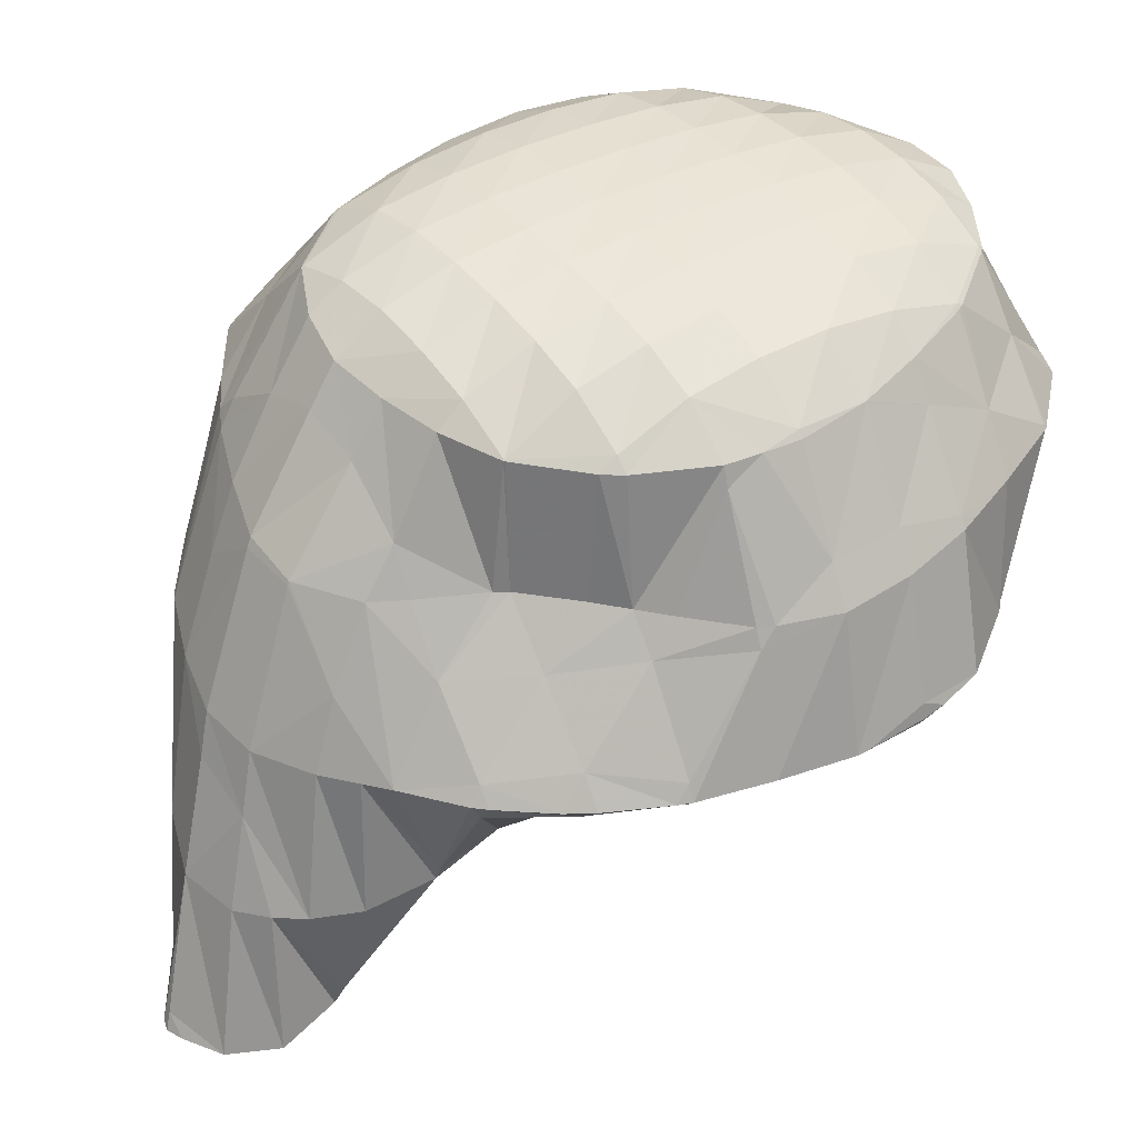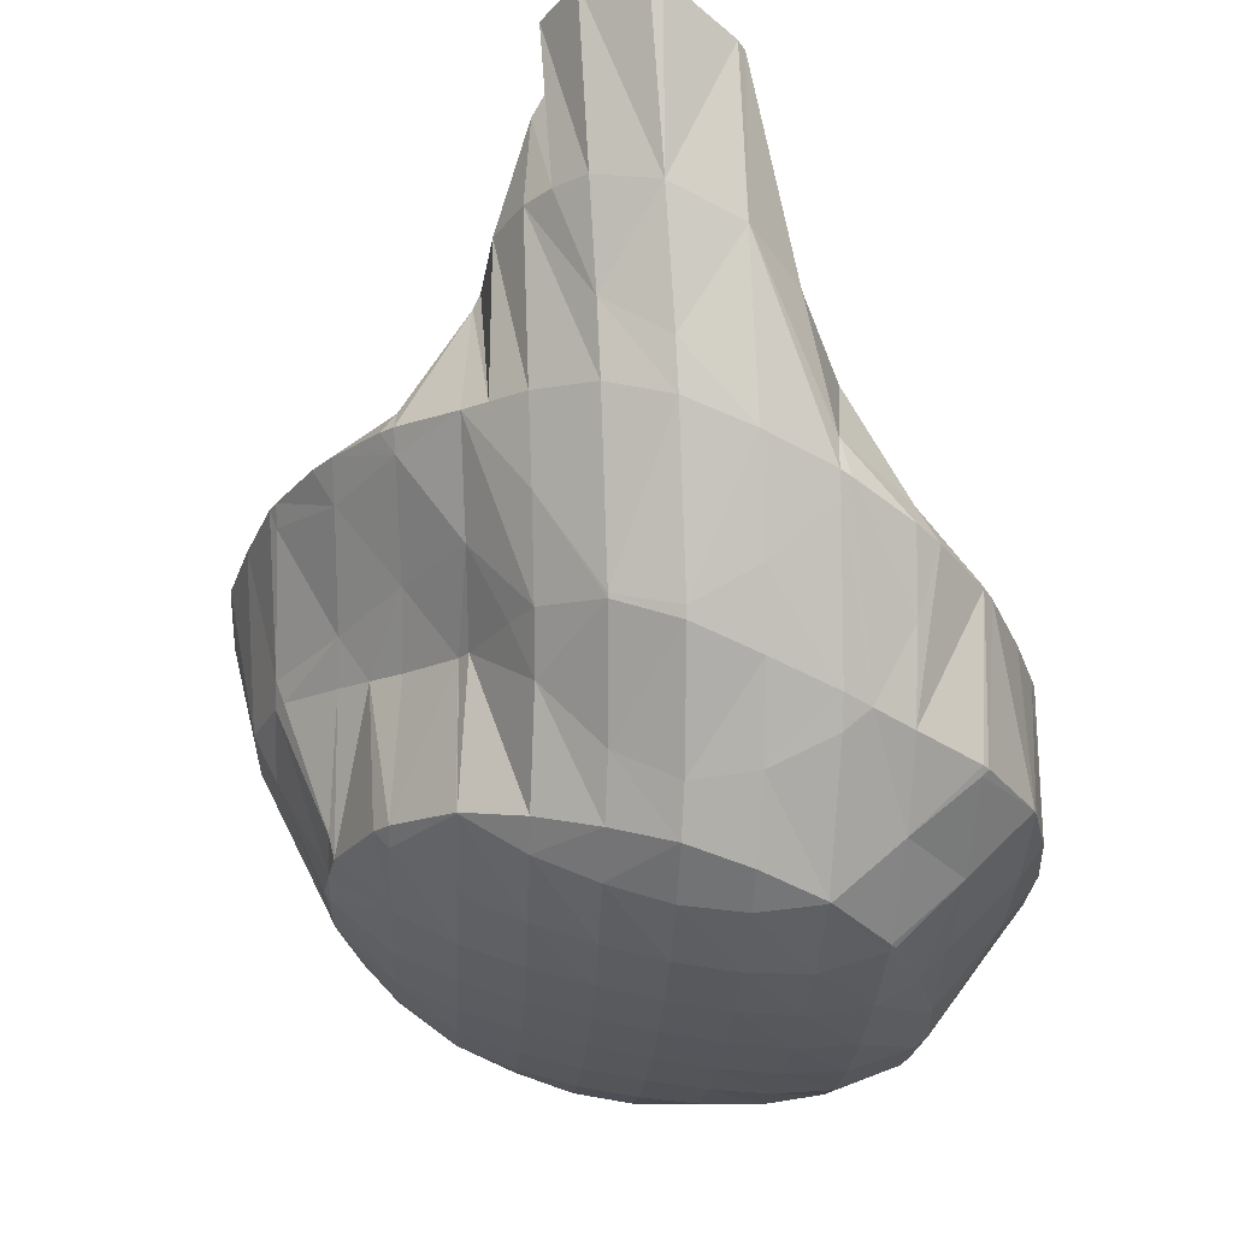
<metadata>
{"format":"obj","ext":"obj","renderer":"f3d","projection":"perspective","resolution":1024,"background":"white","views":[{"elev":21.0,"azim":-124.5,"up":"+Z"},{"elev":76.2,"azim":-7.6,"up":"+Y"}]}
</metadata>
<code>
v 259.6 193.6 104.9
v 261.1 192.9 105.8
v 261 193.8 104.8
v 260.8 195.8 103.7
v 259.4 195.6 103.9
v 260.5 197.1 103.7
v 263 193.2 106.5
v 263 194.2 105.5
v 262.7 196.1 104.3
v 261.8 198 103.9
v 262.4 198.1 104
v 262.3 198.2 104
v 264.1 194.4 106.5
v 264.6 196 106.1
v 264.6 196.5 105.7
v 262.7 198.1 104.3
v 264.5 196.8 105.7
v 264.7 196.5 105.9
v 258.2 184.5 112.8
v 259 183.2 113.5
v 259.1 184.6 112.4
v 259.2 187 110.9
v 257.4 186.8 111.7
v 259.1 189.3 109.6
v 257.1 189.1 110.7
v 259 191.5 108
v 257 191.3 109.8
v 258.9 193.5 105.7
v 257.5 193.6 109.1
v 258.4 195.1 108.8
v 260.6 182.2 114.4
v 260.9 182.1 114.6
v 260.9 182.2 114.4
v 261.2 184.8 112.4
v 261.2 187.2 111
v 261.2 189.5 109.5
v 261.1 191.8 107.4
v 259.2 195.9 108.8
v 260.1 196.8 108.9
v 262.8 182.3 115.3
v 262.9 182.4 115.2
v 263.1 185 113.1
v 263.2 187.5 111.6
v 263.1 189.8 110.2
v 263 192.1 108.1
v 262.3 198.1 104.7
v 262 197.4 109.5
v 263 182.4 115.3
v 264.8 184.2 115.3
v 264.9 185.2 114.5
v 264.9 187.7 113
v 264.9 190.1 111.7
v 264.8 192.4 110.2
v 264.7 194.5 108
v 264.1 196.8 110.8
v 265.3 185.2 115.2
v 265.9 187.9 114.6
v 266.1 190.3 113.9
v 265.9 192.6 113.1
v 265.4 194.8 112.1
v 264.1 196.8 110.8
v 248.1 179.4 115.5
v 248.1 178.6 115.7
v 248.2 179.4 115.3
v 248.3 181.4 114.9
v 248.3 177.1 116.3
v 249.7 175 117.5
v 250.1 177.1 115.9
v 250.3 179.4 114.8
v 248.3 181.8 114.8
v 250.5 181.8 114.1
v 250.5 184.1 113.7
v 249.2 184.1 114.2
v 250.4 186.5 113.6
v 250.1 186.5 113.8
v 250.4 186.9 113.7
v 249.8 174.8 117.6
v 251.5 174 118.4
v 251.7 174.9 117.4
v 252.1 177.2 116
v 252.4 179.5 115
v 252.5 181.8 114.2
v 252.6 184.2 113.5
v 252.6 186.5 113
v 251.6 188.9 113.5
v 252.4 188.9 113.1
v 252.3 189.8 113.4
v 253.3 173.3 119.2
v 253.8 175 117.7
v 254.1 177.3 116.4
v 254.4 179.6 115.5
v 254.6 181.9 114.5
v 254.7 184.3 113.6
v 254.7 186.6 112.8
v 254.6 189 112.3
v 253.7 191.4 113.4
v 254.3 191.4 112.9
v 254.2 191.8 113.5
v 254.4 172.8 119.8
v 255.1 172.5 120.1
v 255.2 172.8 119.7
v 255.8 175.1 118
v 256.1 177.4 116.9
v 256.4 179.7 115.9
v 256.7 182 114.7
v 256.8 184.4 113.3
v 256.9 186.8 112
v 256.8 189.1 110.9
v 256.7 191.3 110.2
v 256 193.3 113.7
v 256.9 172.2 120.8
v 257.2 172.9 119.9
v 257.7 175.2 118.4
v 258.1 177.5 117.4
v 258.5 179.8 116.2
v 258.8 182.1 114.4
v 256.8 194 113.8
v 257.9 194.9 113.9
v 258.8 172.1 121.4
v 259.1 173.1 120.3
v 259.7 175.3 118.9
v 260.1 177.6 117.9
v 260.5 179.8 116.7
v 259.9 196.4 112.1
v 259.7 196.2 114.3
v 260.6 172.2 122
v 261 173.3 120.9
v 261.5 175.5 119.5
v 262 177.7 118.5
v 262.4 179.9 117.4
v 261.6 196.6 115.1
v 261.8 196.8 113.5
v 262.4 172.4 122.5
v 262.8 173.4 121.4
v 263.4 175.7 120.1
v 263.8 177.9 119.2
v 264.2 180.1 118.3
v 264.6 182.5 116.6
v 263.6 196.3 116.1
v 264 196.8 110.8
v 264.3 172.7 123
v 264.6 173.6 122
v 265.2 175.9 120.7
v 265.6 178.2 119.9
v 265.9 180.5 119.1
v 266.2 182.9 118.1
v 266.4 185.4 116.9
v 266.4 188 115.7
v 266.4 190.4 114.7
v 266.2 192.8 114.2
v 265.7 195.2 116.3
v 265.6 195.6 117.3
v 266.1 173.2 123.4
v 266.3 173.9 122.8
v 266.9 176.2 121.4
v 267.3 178.5 120.5
v 267.6 180.9 119.8
v 267.9 183.3 119.1
v 268 185.8 118.4
v 268 188.3 117.8
v 267.9 190.7 117.4
v 267.6 193.2 117.9
v 265.8 195.4 117.5
v 267.5 194.1 118.6
v 267.6 174 123.7
v 268 174.3 123.7
v 268.6 176.4 122.3
v 269 178.8 121.4
v 269.3 181.2 120.7
v 269.5 183.6 120.1
v 269.6 186.1 119.7
v 269.5 188.6 119.5
v 269.4 191.1 119.8
v 268.1 193.4 119.1
v 269.3 191.6 120
v 269.9 176.7 123.7
v 270.1 177.3 123.7
v 270.5 179.1 122.8
v 270.8 181.5 122.1
v 271 183.9 121.7
v 271 186.4 121.6
v 270.4 188.8 121.1
v 271 186.9 121.7
v 269.6 191.2 120.2
v 270.8 179.1 123.4
v 271.2 181.6 123
v 271.3 184 122.5
v 271.1 186.5 121.8
v 248 179.5 116
v 248.8 177.5 120.9
v 248.9 176.9 121.1
v 248.5 179.8 120.1
v 248.6 182.2 119.4
v 249.5 184.1 119.1
v 249.6 184.5 118.4
v 250.3 186.6 114.4
v 250.3 172.9 122.8
v 250.4 172.8 122.9
v 250.5 172.9 122.6
v 249.5 175.2 121.8
v 249.8 184.6 119.1
v 251.5 186.2 119.2
v 251.7 186.9 117.9
v 252.1 189 114.7
v 252 171 123.9
v 253 172.8 120.5
v 252.4 187.1 119.3
v 253.4 188 119.4
v 253.7 189.4 117.3
v 254.1 191.5 114.1
v 253 170.7 124.3
v 253.8 170.6 124.6
v 254 170.7 124.2
v 255.1 189.7 119.6
v 255.4 190.1 119.6
v 255.7 191.9 117
v 255.7 170.8 125.2
v 255.8 170.8 124.9
v 256.6 192.2 119.4
v 257.6 194.4 116.4
v 257.3 193.4 119.4
v 256.1 170.9 125.3
v 257.7 171.5 125.7
v 259.2 194.9 119.8
v 259.2 194.9 119.6
v 259.6 172.1 126.2
v 261.1 195.1 120.6
v 261.2 195.2 120.3
v 261.4 172.5 126.6
v 263 194.6 121.7
v 263.3 195.3 119.5
v 263.3 173.1 127.1
v 264.9 194 122.8
v 265.5 195.4 117.9
v 265.2 174 127.4
v 265.7 193.6 123.2
v 267.2 193.5 121.1
v 266.8 192.9 123.9
v 265.2 174 127.5
v 267.2 175.8 127.6
v 268.5 191.7 124.8
v 267.9 176.6 127.7
v 269.2 178.7 127.6
v 270.1 189.2 125.8
v 270.1 189 125.8
v 268.7 191.5 124.9
v 269.6 179.2 127.6
v 270.5 181.8 127.3
v 270.7 184.2 126.9
v 270.6 186.7 126.4
v 248.9 177.5 121.3
v 249 180 121.5
v 249.1 182.3 120.9
v 250.4 172.9 122.9
v 250.3 175.4 123.9
v 250.2 177.8 124.5
v 250.2 180.3 125
v 250.2 182.7 124.4
v 250.2 180.6 125
v 250.7 185.1 123.2
v 250.5 184 124.1
v 251.8 173.1 125.6
v 251.5 175.7 126.9
v 251.6 175.5 127
v 250.7 178 126
v 250.2 180.3 125.1
v 250.8 185.1 123.9
v 252.1 187.6 123.7
v 252.6 188.3 123.7
v 253.7 170.8 125.1
v 253 173.4 128
v 253.2 173.3 128.1
v 254.5 190.2 123.9
v 254.5 190.2 123.9
v 255.6 170.9 125.6
v 254.9 172.2 128.9
v 257.1 192.5 121.1
v 256.5 191.3 124.5
v 256.6 171.6 129.7
v 258.4 192 125.2
v 258.7 192.9 123.3
v 258.4 171.7 130.2
v 260.3 192.5 125.9
v 260.6 193.2 124.4
v 260.4 172.5 130.6
v 262.2 192.2 126.8
v 262.6 193.4 124.5
v 262.3 173.7 131
v 264 191.4 127.8
v 264.8 193.5 123.8
v 265.2 174 127.5
v 262.9 174.1 131.1
v 264.3 175.3 131.2
v 264 191.4 127.8
v 266.3 191.4 126.4
v 265.6 189.3 128.9
v 266.7 176.7 129.5
v 265.5 176.7 131.3
v 266.4 178.4 131.2
v 266.5 186.6 129.7
v 267.5 186.6 128.9
v 267 184.4 130.2
v 267.9 189.1 127.4
v 265.8 189.1 129
v 268.5 191.5 125.1
v 269.2 179.2 128.1
v 266.7 179.3 131.1
v 269.2 181.7 128.7
v 267.1 181.7 130.8
v 269.4 184.2 128.2
v 267.1 184.2 130.3
v 269.8 186.7 127.2
v 250.3 182.8 124.7
v 251.6 175.7 127
v 251.7 178.1 127.2
v 251.8 180.6 127
v 252 183 126.4
v 252.2 185.4 125.6
v 252.5 187.7 124.2
v 253.2 173.4 128.2
v 253.2 175.9 128.6
v 253.4 178.3 128.5
v 253.6 180.7 128.1
v 253.8 183.1 127.5
v 254 185.6 126.8
v 254.2 187.9 125.8
v 254.5 190.2 124
v 254.9 173.6 129.4
v 255 176 129.6
v 255.2 178.4 129.3
v 255.4 180.9 128.9
v 255.6 183.3 128.4
v 255.8 185.7 127.7
v 256 188.1 126.8
v 256.3 190.5 125.4
v 256.6 173.7 130.3
v 256.8 176.2 130.4
v 257 178.6 130.1
v 257.2 181 129.6
v 257.4 183.4 129.1
v 257.6 185.9 128.5
v 257.9 188.3 127.7
v 258.1 190.7 126.4
v 258.4 173.9 130.9
v 258.6 176.3 131
v 258.8 178.7 130.7
v 259.1 181.2 130.3
v 259.3 183.6 129.8
v 259.5 186.1 129.2
v 259.7 188.5 128.5
v 260 191 127.3
v 260.3 174 131.2
v 260.4 176.4 131.4
v 260.7 178.9 131.2
v 260.9 181.3 130.8
v 261.1 183.8 130.4
v 261.4 186.2 129.8
v 261.6 188.7 129
v 261.9 191.2 127.8
v 262.3 174.1 131.2
v 262.3 176.6 131.7
v 262.5 179 131.6
v 262.7 181.5 131.3
v 263 183.9 130.8
v 263.2 186.4 130.2
v 263.5 188.9 129.4
v 264 191.4 127.9
v 264.2 176.7 131.7
v 264.4 179.1 131.8
v 264.6 181.6 131.5
v 264.9 184.1 130.9
v 265.2 186.6 130.2
v 265.6 189.1 129
v 266.4 179.2 131.3
v 266.6 181.7 131
v 267 184.2 130.3
g foo
f 3 2 1
f 4 3 1
f 5 4 1
f 4 5 6
f 3 8 7
f 2 3 7
f 8 4 9
f 8 3 4
f 10 4 6
f 11 4 10
f 9 4 11
f 11 10 12
f 8 13 7
f 13 15 14
f 8 15 13
f 9 15 8
f 17 11 16
f 15 11 17
f 9 11 15
f 11 12 16
f 15 18 14
f 15 17 18
f 21 20 19
f 22 21 19
f 23 22 19
f 24 22 23
f 25 24 23
f 26 24 25
f 27 26 25
f 28 26 27
f 29 28 27
f 28 29 30
f 33 32 31
f 20 33 31
f 21 33 20
f 34 33 21
f 34 22 35
f 34 21 22
f 35 24 36
f 35 22 24
f 36 26 37
f 36 24 26
f 37 1 2
f 37 28 1
f 37 26 28
f 38 28 30
f 38 1 28
f 38 5 1
f 5 38 39
f 6 5 39
f 33 41 40
f 32 33 40
f 41 34 42
f 41 33 34
f 42 35 43
f 42 34 35
f 43 36 44
f 43 35 36
f 44 37 45
f 44 36 37
f 2 7 37
f 7 45 37
f 6 46 10
f 6 47 46
f 6 39 47
f 12 10 46
f 41 48 40
f 48 50 49
f 41 50 48
f 42 50 41
f 50 43 51
f 50 42 43
f 51 44 52
f 51 43 44
f 52 45 53
f 52 44 45
f 54 7 13
f 54 45 7
f 54 53 45
f 13 14 54
f 47 16 46
f 47 17 16
f 47 55 17
f 16 12 46
f 50 56 49
f 50 51 57
f 56 50 57
f 51 52 58
f 57 51 58
f 52 53 59
f 58 52 59
f 53 54 60
f 59 53 60
f 14 60 54
f 18 60 14
f 61 60 18
f 17 55 61
f 18 17 61
f 64 63 62
f 64 62 65
f 68 67 66
f 63 68 66
f 64 68 63
f 69 68 64
f 70 64 65
f 71 64 70
f 69 64 71
f 72 71 70
f 73 72 70
f 74 72 73
f 75 74 73
f 74 75 76
f 79 78 77
f 67 79 77
f 68 79 67
f 80 79 68
f 80 69 81
f 80 68 69
f 81 71 82
f 81 69 71
f 82 72 83
f 82 71 72
f 83 74 84
f 83 72 74
f 85 74 76
f 86 74 85
f 84 74 86
f 86 85 87
f 79 89 88
f 78 79 88
f 89 80 90
f 89 79 80
f 90 81 91
f 90 80 81
f 91 82 92
f 91 81 82
f 92 83 93
f 92 82 83
f 93 84 94
f 93 83 84
f 94 86 95
f 94 84 86
f 96 86 87
f 97 86 96
f 95 86 97
f 97 96 98
f 101 100 99
f 88 101 99
f 89 101 88
f 102 101 89
f 102 90 103
f 102 89 90
f 103 91 104
f 103 90 91
f 104 92 105
f 104 91 92
f 105 93 106
f 105 92 93
f 106 94 107
f 106 93 94
f 107 95 108
f 107 94 95
f 108 97 109
f 108 95 97
f 109 97 98
f 110 109 98
f 101 112 111
f 100 101 111
f 112 102 113
f 112 101 102
f 113 103 114
f 113 102 103
f 114 104 115
f 114 103 104
f 115 105 116
f 115 104 105
f 116 19 20
f 116 106 19
f 116 105 106
f 23 19 107
f 19 106 107
f 25 23 108
f 23 107 108
f 27 25 109
f 25 108 109
f 117 109 110
f 117 27 109
f 117 29 27
f 29 117 118
f 30 29 118
f 112 120 119
f 111 112 119
f 120 113 121
f 120 112 113
f 121 114 122
f 121 113 114
f 122 115 123
f 122 114 115
f 123 31 32
f 123 116 31
f 123 115 116
f 20 31 116
f 30 124 38
f 30 125 124
f 30 118 125
f 39 38 124
f 120 127 126
f 119 120 126
f 127 121 128
f 127 120 121
f 128 122 129
f 128 121 122
f 129 123 130
f 129 122 123
f 32 40 123
f 40 130 123
f 132 124 131
f 124 125 131
f 47 39 124
f 132 47 124
f 127 134 133
f 126 127 133
f 134 128 135
f 134 127 128
f 135 129 136
f 135 128 129
f 136 130 137
f 136 129 130
f 138 40 48
f 138 130 40
f 138 137 130
f 48 49 138
f 140 132 139
f 132 131 139
f 55 47 132
f 140 55 132
f 134 142 141
f 133 134 141
f 142 135 143
f 142 134 135
f 143 136 144
f 143 135 136
f 144 137 145
f 144 136 137
f 145 138 146
f 145 137 138
f 147 49 56
f 147 138 49
f 147 146 138
f 56 57 147
f 57 148 147
f 57 58 148
f 58 149 148
f 58 59 149
f 59 150 149
f 59 60 150
f 60 151 150
f 139 152 140
f 61 140 152
f 151 61 152
f 61 151 60
f 61 55 140
f 142 154 153
f 141 142 153
f 154 143 155
f 154 142 143
f 155 144 156
f 155 143 144
f 156 145 157
f 156 144 145
f 157 146 158
f 157 145 146
f 158 147 159
f 158 146 147
f 159 148 160
f 159 147 148
f 160 149 161
f 160 148 149
f 161 150 162
f 161 149 150
f 164 151 163
f 162 151 164
f 150 151 162
f 151 152 163
f 154 165 153
f 165 167 166
f 154 167 165
f 155 167 154
f 167 156 168
f 167 155 156
f 168 157 169
f 168 156 157
f 169 158 170
f 169 157 158
f 170 159 171
f 170 158 159
f 171 160 172
f 171 159 160
f 172 161 173
f 172 160 161
f 175 162 174
f 173 162 175
f 161 162 173
f 162 164 174
f 167 176 166
f 176 178 177
f 167 178 176
f 168 178 167
f 178 169 179
f 178 168 169
f 179 170 180
f 179 169 170
f 180 171 181
f 180 170 171
f 183 172 182
f 181 172 183
f 171 172 181
f 172 173 184
f 182 172 184
f 173 175 184
f 178 185 177
f 178 179 186
f 185 178 186
f 179 180 187
f 186 179 187
f 180 181 188
f 187 180 188
f 181 183 188
f 62 63 189
f 65 62 189
f 67 191 190
f 66 67 190
f 66 189 63
f 66 192 189
f 66 190 192
f 192 65 189
f 192 70 65
f 192 193 70
f 195 193 194
f 73 193 195
f 70 193 73
f 75 73 195
f 196 75 195
f 76 75 196
f 199 198 197
f 199 77 78
f 197 77 199
f 200 77 197
f 77 200 67
f 200 191 67
f 201 195 194
f 203 201 202
f 203 195 201
f 203 196 195
f 76 204 85
f 196 204 76
f 203 204 196
f 87 85 204
f 199 206 205
f 198 199 205
f 78 88 199
f 88 206 199
f 207 203 202
f 209 207 208
f 209 203 207
f 209 204 203
f 87 210 96
f 204 210 87
f 209 210 204
f 98 96 210
f 213 212 211
f 99 100 213
f 206 99 213
f 211 206 213
f 205 206 211
f 88 99 206
f 214 209 208
f 216 214 215
f 216 209 214
f 216 210 209
f 110 98 210
f 216 110 210
f 213 218 217
f 212 213 217
f 100 111 213
f 111 218 213
f 219 216 215
f 220 117 110
f 221 220 110
f 216 221 110
f 219 221 216
f 118 117 220
f 218 222 217
f 111 222 218
f 111 223 222
f 111 119 223
f 225 220 224
f 220 221 224
f 125 118 220
f 225 125 220
f 126 223 119
f 126 226 223
f 228 225 227
f 225 224 227
f 131 125 225
f 228 131 225
f 133 226 126
f 133 229 226
f 231 228 230
f 228 227 230
f 139 131 228
f 231 139 228
f 141 229 133
f 141 232 229
f 234 231 233
f 231 230 233
f 152 139 231
f 234 152 231
f 153 232 141
f 153 235 232
f 238 237 236
f 237 164 163
f 236 237 163
f 234 236 163
f 233 236 234
f 163 152 234
f 165 239 235
f 153 165 235
f 166 240 165
f 240 239 165
f 238 174 237
f 238 175 174
f 238 241 175
f 174 164 237
f 176 242 240
f 166 176 240
f 177 243 176
f 243 242 176
f 182 244 183
f 244 245 183
f 184 244 182
f 184 246 244
f 175 241 246
f 184 175 246
f 185 247 243
f 177 185 243
f 186 247 185
f 186 248 247
f 187 248 186
f 187 249 248
f 188 249 187
f 188 250 249
f 183 245 250
f 188 183 250
f 190 191 251
f 192 190 251
f 252 192 251
f 193 192 252
f 253 193 252
f 194 193 253
f 197 198 254
f 200 197 254
f 255 200 254
f 200 251 191
f 255 251 200
f 256 251 255
f 252 256 257
f 252 251 256
f 253 259 258
f 253 257 259
f 253 252 257
f 260 201 194
f 261 260 194
f 253 261 194
f 258 261 253
f 202 201 260
f 198 205 262
f 254 198 262
f 255 264 263
f 255 262 264
f 255 254 262
f 256 255 265
f 255 263 265
f 257 256 266
f 256 265 266
f 259 257 266
f 267 260 261
f 267 202 260
f 267 207 202
f 267 268 207
f 207 268 269
f 208 207 269
f 211 212 270
f 262 205 211
f 271 262 211
f 270 271 211
f 272 271 270
f 264 262 271
f 208 269 214
f 269 273 214
f 214 273 274
f 215 214 274
f 212 217 275
f 270 212 275
f 270 275 272
f 275 276 272
f 215 277 219
f 215 278 277
f 215 274 278
f 221 219 277
f 217 222 275
f 223 275 222
f 223 276 275
f 223 279 276
f 281 277 280
f 277 278 280
f 224 221 277
f 281 224 277
f 226 279 223
f 226 282 279
f 284 281 283
f 281 280 283
f 227 224 281
f 284 227 281
f 229 282 226
f 229 285 282
f 287 284 286
f 284 283 286
f 230 227 284
f 287 230 284
f 232 285 229
f 232 288 285
f 290 287 289
f 287 286 289
f 233 230 287
f 290 233 287
f 292 235 291
f 288 235 292
f 232 235 288
f 292 291 293
f 296 295 294
f 295 238 236
f 294 295 236
f 290 294 236
f 289 294 290
f 236 233 290
f 235 239 291
f 291 239 240
f 293 291 240
f 297 293 240
f 298 293 297
f 298 297 299
f 302 301 300
f 301 303 300
f 303 304 300
f 303 296 304
f 303 295 296
f 303 305 295
f 241 238 295
f 305 241 295
f 240 242 297
f 297 242 243
f 299 297 243
f 306 299 243
f 307 299 306
f 306 308 307
f 308 309 307
f 308 310 309
f 310 311 309
f 310 302 311
f 310 301 302
f 310 312 301
f 244 312 245
f 303 312 244
f 301 312 303
f 244 246 305
f 303 244 305
f 246 241 305
f 243 247 306
f 247 248 308
f 306 247 308
f 248 249 310
f 308 248 310
f 249 250 312
f 310 249 312
f 250 245 312
f 258 259 313
f 261 258 313
f 263 264 314
f 265 263 314
f 315 265 314
f 266 265 315
f 316 266 315
f 266 313 259
f 316 313 266
f 317 313 316
f 261 318 267
f 313 318 261
f 317 318 313
f 268 267 318
f 319 268 318
f 269 268 319
f 271 272 320
f 271 314 264
f 320 314 271
f 321 314 320
f 315 321 322
f 315 314 321
f 316 322 323
f 316 315 322
f 317 323 324
f 317 316 323
f 318 324 325
f 318 317 324
f 319 325 326
f 319 318 325
f 269 327 273
f 319 327 269
f 326 327 319
f 274 273 327
f 272 276 328
f 320 272 328
f 321 328 329
f 321 320 328
f 322 329 330
f 322 321 329
f 323 330 331
f 323 322 330
f 324 331 332
f 324 323 331
f 325 332 333
f 325 324 332
f 326 333 334
f 326 325 333
f 327 334 335
f 327 326 334
f 278 274 327
f 335 278 327
f 276 279 336
f 328 276 336
f 329 336 337
f 329 328 336
f 330 337 338
f 330 329 337
f 331 338 339
f 331 330 338
f 332 339 340
f 332 331 339
f 333 340 341
f 333 332 340
f 334 341 342
f 334 333 341
f 335 342 343
f 335 334 342
f 280 278 335
f 343 280 335
f 279 282 344
f 336 279 344
f 337 344 345
f 337 336 344
f 338 345 346
f 338 337 345
f 339 346 347
f 339 338 346
f 340 347 348
f 340 339 347
f 341 348 349
f 341 340 348
f 342 349 350
f 342 341 349
f 343 350 351
f 343 342 350
f 283 280 343
f 351 283 343
f 282 285 352
f 344 282 352
f 345 352 353
f 345 344 352
f 346 353 354
f 346 345 353
f 347 354 355
f 347 346 354
f 348 355 356
f 348 347 355
f 349 356 357
f 349 348 356
f 350 357 358
f 350 349 357
f 351 358 359
f 351 350 358
f 286 283 351
f 359 286 351
f 285 288 360
f 352 285 360
f 353 360 361
f 353 352 360
f 354 361 362
f 354 353 361
f 355 362 363
f 355 354 362
f 356 363 364
f 356 355 363
f 357 364 365
f 357 356 364
f 358 365 366
f 358 357 365
f 359 366 367
f 359 358 366
f 289 286 359
f 367 289 359
f 288 292 360
f 293 360 292
f 368 360 293
f 361 360 368
f 362 368 369
f 362 361 368
f 363 369 370
f 363 362 369
f 364 370 371
f 364 363 370
f 365 371 372
f 365 364 371
f 366 372 373
f 366 365 372
f 294 373 296
f 367 373 294
f 366 373 367
f 294 289 367
f 293 298 368
f 299 368 298
f 374 368 299
f 369 368 374
f 370 374 375
f 370 369 374
f 371 375 376
f 371 370 375
f 300 376 302
f 372 376 300
f 371 376 372
f 300 304 373
f 372 300 373
f 304 296 373
f 299 307 374
f 307 309 375
f 374 307 375
f 309 311 376
f 375 309 376
f 311 302 376
g

</code>
